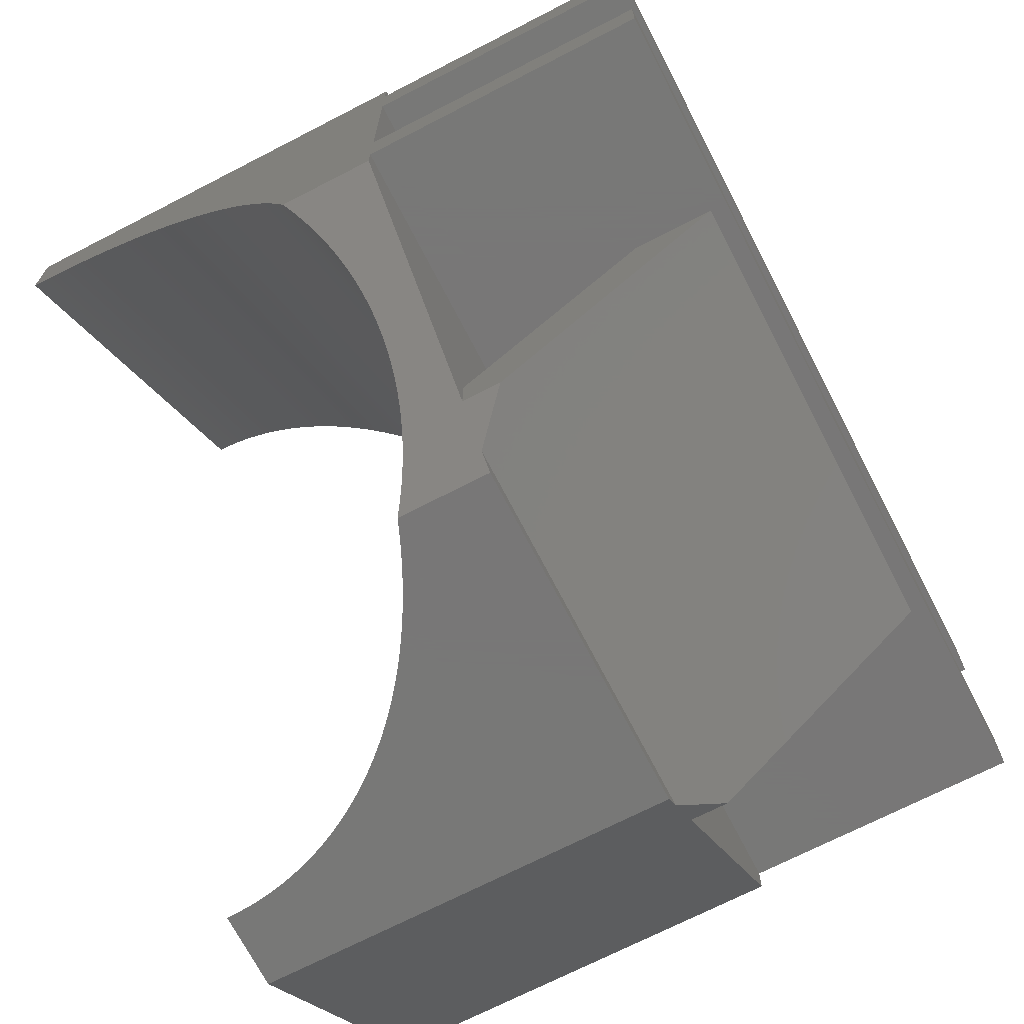
<metadata>
{"format":"stl","ext":"stl","renderer":"f3d","projection":"perspective","resolution":1024,"background":"white","views":[{"elev":-70.3,"azim":117.3,"up":"+Y"}]}
</metadata>
<code>
# stl→obj: 434 verts, 872 faces
v 18.39 -4 0
v -18.39 -4 11.99
v 18.39 -4 11.99
v -18.39 -4 0
v -18.39 4 0
v 18.39 6.4 0
v 18.39 4 0
v -18.39 6.4 0
v -18.39 -6.4 0
v 18.39 -6.4 0
v -18.39 -6.4 11.99
v -9.954 -6.4 4.097
v 18.39 -6.4 11.99
v -9.954 -6.4 0.7029
v 9.954 -6.4 0.7029
v 9.954 -6.4 4.097
v 9.954 -16.06 10.36
v 9.954 -14.29 11.99
v 9.954 -16.06 11.99
v -9.954 -16.06 10.36
v -9.954 -14.29 11.99
v -9.954 -16.06 11.99
v -8.325 -17.69 11.99
v 8.325 -17.69 11.99
v 18.39 4 11.99
v -18.39 4 11.99
v 18.39 6.4 11.99
v 9.954 6.4 4.097
v -18.39 6.4 11.99
v 9.954 6.4 0.7029
v -9.954 6.4 0.7029
v -9.954 6.4 4.097
v 9.954 14.29 11.99
v 9.954 16.06 10.36
v 9.954 16.06 11.99
v -9.954 16.06 10.36
v -9.954 14.29 11.99
v -9.954 16.06 11.99
v 8.325 17.69 11.99
v -8.325 17.69 11.99
v -7.619 18.39 11.99
v -7.695 18.32 15.87
v -7.619 18.39 15.93
v -7.87 18.14 15.74
v -8.046 17.97 15.62
v -8.225 17.79 15.5
v -8.768 17.24 15.17
v -8.404 17.61 15.38
v -8.585 17.43 15.27
v -8.952 17.06 15.06
v -9.137 16.88 14.96
v -9.323 16.69 14.87
v -9.51 16.5 14.78
v -9.698 16.31 14.7
v -9.888 16.12 14.62
v -10.08 15.93 14.55
v -10.27 15.74 14.48
v -10.46 15.55 14.41
v -10.65 15.36 14.35
v -10.85 15.16 14.29
v -11.04 14.97 14.24
v -11.24 14.78 14.2
v -11.43 14.58 14.16
v -11.63 14.38 14.12
v -11.82 14.19 14.09
v -12.02 13.99 14.06
v -12.22 13.8 14.04
v -12.41 13.6 14.02
v -12.61 13.4 14.01
v -12.81 13.2 14
v -12.82 13.2 14
v -13.01 13.01 14
v -13.2 12.82 14
v -13.2 12.81 14
v -13.4 12.61 14.01
v -13.6 12.41 14.02
v -13.8 12.22 14.04
v -18.39 7.619 11.99
v -13.99 12.02 14.06
v -14.19 11.82 14.09
v -14.38 11.63 14.12
v -14.58 11.43 14.16
v -14.78 11.24 14.2
v -14.97 11.04 14.24
v -15.16 10.85 14.29
v -15.36 10.65 14.35
v -15.55 10.46 14.41
v -15.74 10.27 14.48
v -15.93 10.08 14.55
v -16.12 9.888 14.62
v -16.31 9.698 14.7
v -16.5 9.51 14.78
v -16.69 9.323 14.87
v -16.88 9.137 14.96
v -17.06 8.952 15.06
v -17.24 8.768 15.17
v -17.43 8.585 15.27
v -17.61 8.404 15.38
v -17.79 8.225 15.5
v -17.97 8.046 15.62
v -18.14 7.87 15.74
v -18.32 7.695 15.87
v -18.39 7.619 15.93
v 18.39 -6.403 16.43
v 18.39 -6.07 16.58
v 18.39 -6.739 16.29
v 18.39 -7.08 16.14
v 18.39 -7.423 16.01
v 18.39 -7.619 15.93
v 18.39 -7.619 11.99
v 18.39 3.74 26.67
v 18.39 7.619 30
v 18.39 3.818 26.95
v 18.39 3.654 26.4
v 18.39 3.562 26.13
v 18.39 3.463 25.86
v 18.39 3.358 25.59
v 18.39 3.245 25.32
v 18.39 7.619 11.99
v 18.39 3.127 25.06
v 18.39 3.001 24.79
v 18.39 2.869 24.53
v 18.39 2.731 24.27
v 18.39 2.586 24.01
v 18.39 2.435 23.75
v 18.39 2.278 23.49
v 18.39 2.114 23.24
v 18.39 1.944 22.99
v 18.39 1.768 22.74
v 18.39 1.585 22.49
v 18.39 1.397 22.24
v 18.39 1.241 22.05
v 18.39 1.203 22
v 18.39 1.164 21.95
v 18.39 1.002 21.76
v 18.39 0.7958 21.52
v 18.39 0.5836 21.29
v 18.39 0.3656 21.05
v 18.39 0.142 20.82
v 18.39 -0.08737 20.6
v 18.39 -0.3223 20.37
v 18.39 -0.5627 20.15
v 18.39 -0.8085 19.93
v 18.39 -1.06 19.72
v 18.39 -1.316 19.5
v 18.39 -1.578 19.29
v 18.39 -1.845 19.09
v 18.39 -2.117 18.89
v 18.39 -2.393 18.69
v 18.39 -2.675 18.49
v 18.39 -2.961 18.3
v 18.39 -3.253 18.11
v 18.39 -3.548 17.92
v 18.39 -3.849 17.74
v 18.39 -4.153 17.57
v 18.39 -4.463 17.39
v 18.39 -4.776 17.22
v 18.39 -5.093 17.06
v 18.39 -5.415 16.89
v 18.39 -5.74 16.74
v 18.39 3.955 27.5
v 18.39 4.014 27.77
v 18.39 4.233 29.93
v 18.39 4.234 30
v 18.39 4.231 29.72
v 18.39 4.22 29.44
v 18.39 4.203 29.16
v 18.39 4.179 28.88
v 18.39 4.148 28.61
v 18.39 4.11 28.33
v 18.39 4.065 28.05
v 18.39 3.89 27.22
v 7.619 18.39 30
v 7.619 18.39 11.99
v -18.39 -7.619 30
v -18.39 -7.619 11.99
v -7.619 -18.39 30
v -7.619 -18.39 11.99
v 18.32 -7.695 15.87
v 18.14 -7.87 15.74
v 17.97 -8.046 15.62
v 17.79 -8.225 15.5
v 17.61 -8.404 15.38
v 17.43 -8.585 15.27
v 17.24 -8.768 15.17
v 17.06 -8.952 15.06
v 16.88 -9.137 14.96
v 16.69 -9.323 14.87
v 16.5 -9.51 14.78
v 16.31 -9.698 14.7
v 16.12 -9.888 14.62
v 15.93 -10.08 14.55
v 15.74 -10.27 14.48
v 15.55 -10.46 14.41
v 15.36 -10.65 14.35
v 15.16 -10.85 14.29
v 14.97 -11.04 14.24
v 14.78 -11.24 14.2
v 14.58 -11.43 14.16
v 14.38 -11.63 14.12
v 14.19 -11.82 14.09
v 13.99 -12.02 14.06
v 13.8 -12.22 14.04
v 13.6 -12.41 14.02
v 13.4 -12.61 14.01
v 13.2 -12.81 14
v 13.01 -13 14
v 13.01 -13.01 14
v 13 -13.01 14
v 12.81 -13.2 14
v 12.61 -13.4 14.01
v 12.41 -13.6 14.02
v 12.22 -13.8 14.04
v 12.02 -13.99 14.06
v 11.82 -14.19 14.09
v 11.63 -14.38 14.12
v 11.43 -14.58 14.16
v 11.24 -14.78 14.2
v 11.04 -14.97 14.24
v 10.85 -15.16 14.29
v 10.65 -15.36 14.35
v 10.46 -15.55 14.41
v 10.27 -15.74 14.48
v 10.08 -15.93 14.55
v 9.888 -16.12 14.62
v 9.698 -16.31 14.7
v 9.51 -16.5 14.78
v 9.323 -16.69 14.87
v 9.137 -16.88 14.96
v 8.952 -17.06 15.06
v 8.768 -17.24 15.17
v 7.619 -18.39 11.99
v 8.585 -17.43 15.27
v 8.404 -17.61 15.38
v 8.225 -17.79 15.5
v 8.046 -17.97 15.62
v 7.87 -18.14 15.74
v 7.695 -18.32 15.87
v 7.619 -18.39 15.93
v -18.39 -4.014 27.77
v -18.39 -4.065 28.05
v -18.39 -4.11 28.33
v -18.39 -4.148 28.61
v -18.39 -4.179 28.88
v -18.39 -4.203 29.16
v -18.39 -4.22 29.44
v -18.39 -4.231 29.72
v -18.39 -4.231 29.79
v -18.39 -4.234 30
v -18.39 6.07 16.58
v -18.39 5.74 16.74
v -18.39 5.415 16.89
v -18.39 5.093 17.06
v -18.39 4.776 17.22
v -18.39 4.463 17.39
v -18.39 4.153 17.57
v -18.39 3.849 17.74
v -18.39 3.548 17.92
v -18.39 3.253 18.11
v -18.39 2.961 18.3
v -18.39 2.675 18.49
v -18.39 2.393 18.69
v -18.39 2.117 18.89
v -18.39 1.845 19.09
v -18.39 1.578 19.29
v -18.39 1.316 19.5
v -18.39 1.06 19.72
v -18.39 0.8085 19.93
v -18.39 0.5627 20.15
v -18.39 0.3223 20.37
v -18.39 0.08737 20.6
v -18.39 -0.142 20.82
v -18.39 -0.3656 21.05
v -18.39 -0.5836 21.29
v -18.39 -0.7958 21.52
v -18.39 -1.002 21.76
v -18.39 -1.041 21.81
v -18.39 -1.203 22
v -18.39 -1.359 22.2
v -18.39 -1.397 22.24
v -18.39 -1.585 22.49
v -18.39 -1.768 22.74
v -18.39 -1.944 22.99
v -18.39 -2.114 23.24
v -18.39 -2.278 23.49
v -18.39 -2.435 23.75
v -18.39 -2.586 24.01
v -18.39 -2.731 24.27
v -18.39 -2.869 24.53
v -18.39 -3.001 24.79
v -18.39 -3.127 25.06
v -18.39 -3.245 25.32
v -18.39 -3.358 25.59
v -18.39 -3.463 25.86
v -18.39 -3.562 26.13
v -18.39 -3.654 26.4
v -18.39 -3.74 26.67
v -18.39 -3.818 26.95
v -18.39 -3.89 27.22
v -18.39 -3.955 27.5
v -18.39 7.423 16.01
v -18.39 7.08 16.14
v -18.39 6.739 16.29
v -18.39 6.403 16.43
v 4.231 18.39 29.79
v 4.234 18.39 30
v 4.231 18.39 29.72
v 4.22 18.39 29.44
v 4.203 18.39 29.16
v 4.179 18.39 28.88
v 4.148 18.39 28.61
v 4.11 18.39 28.33
v 4.065 18.39 28.05
v 4.014 18.39 27.77
v 3.955 18.39 27.5
v 3.89 18.39 27.22
v 3.818 18.39 26.95
v 3.74 18.39 26.67
v 3.654 18.39 26.4
v 3.562 18.39 26.13
v 3.463 18.39 25.86
v 3.358 18.39 25.59
v 3.245 18.39 25.32
v 3.127 18.39 25.06
v 3.001 18.39 24.79
v 2.869 18.39 24.53
v 2.731 18.39 24.27
v 2.586 18.39 24.01
v 2.435 18.39 23.75
v 2.278 18.39 23.49
v 2.114 18.39 23.24
v 1.944 18.39 22.99
v 1.768 18.39 22.74
v 1.585 18.39 22.49
v 1.397 18.39 22.24
v 1.359 18.39 22.2
v 1.041 18.39 21.81
v 1.203 18.39 22
v 1.002 18.39 21.76
v 0.7958 18.39 21.52
v 0.5836 18.39 21.29
v 0.3656 18.39 21.05
v 0.142 18.39 20.82
v -0.08737 18.39 20.6
v -0.3223 18.39 20.37
v -0.5627 18.39 20.15
v -0.8085 18.39 19.93
v -1.06 18.39 19.72
v -1.316 18.39 19.5
v -1.578 18.39 19.29
v -1.845 18.39 19.09
v -2.117 18.39 18.89
v -2.393 18.39 18.69
v -2.675 18.39 18.49
v -2.961 18.39 18.3
v -3.253 18.39 18.11
v -3.548 18.39 17.92
v -3.849 18.39 17.74
v -4.153 18.39 17.57
v -4.463 18.39 17.39
v -4.776 18.39 17.22
v -5.093 18.39 17.06
v -5.415 18.39 16.89
v -5.74 18.39 16.74
v -6.07 18.39 16.58
v -6.403 18.39 16.43
v -6.739 18.39 16.29
v -7.08 18.39 16.14
v -7.423 18.39 16.01
v -4.234 -18.39 30
v -4.233 -18.39 29.93
v -4.231 -18.39 29.72
v -4.22 -18.39 29.44
v -4.203 -18.39 29.16
v -4.179 -18.39 28.88
v -4.148 -18.39 28.61
v -4.11 -18.39 28.33
v -4.065 -18.39 28.05
v -4.014 -18.39 27.77
v -3.955 -18.39 27.5
v -3.89 -18.39 27.22
v -3.818 -18.39 26.95
v -3.74 -18.39 26.67
v -3.654 -18.39 26.4
v -3.562 -18.39 26.13
v -3.463 -18.39 25.86
v -3.358 -18.39 25.59
v -3.245 -18.39 25.32
v -3.127 -18.39 25.06
v -3.001 -18.39 24.79
v -2.869 -18.39 24.53
v -2.731 -18.39 24.27
v -2.586 -18.39 24.01
v -2.435 -18.39 23.75
v -2.278 -18.39 23.49
v -2.114 -18.39 23.24
v -1.944 -18.39 22.99
v -1.768 -18.39 22.74
v -1.585 -18.39 22.49
v -1.397 -18.39 22.24
v -1.241 -18.39 22.05
v -1.203 -18.39 22
v -1.164 -18.39 21.95
v -1.002 -18.39 21.76
v -0.7958 -18.39 21.52
v -0.5836 -18.39 21.29
v -0.3656 -18.39 21.05
v -0.142 -18.39 20.82
v 0.08737 -18.39 20.6
v 0.3223 -18.39 20.37
v 0.5627 -18.39 20.15
v 0.8085 -18.39 19.93
v 1.06 -18.39 19.72
v 1.316 -18.39 19.5
v 1.578 -18.39 19.29
v 1.845 -18.39 19.09
v 2.117 -18.39 18.89
v 2.393 -18.39 18.69
v 2.675 -18.39 18.49
v 2.961 -18.39 18.3
v 3.253 -18.39 18.11
v 3.548 -18.39 17.92
v 3.849 -18.39 17.74
v 4.153 -18.39 17.57
v 4.463 -18.39 17.39
v 4.776 -18.39 17.22
v 5.093 -18.39 17.06
v 5.415 -18.39 16.89
v 5.74 -18.39 16.74
v 6.07 -18.39 16.58
v 6.403 -18.39 16.43
v 6.739 -18.39 16.29
v 7.08 -18.39 16.14
v 7.423 -18.39 16.01
f 1 2 3
f 2 1 4
f 5 6 7
f 6 5 8
f 9 1 10
f 1 9 4
f 11 12 13
f 9 12 11
f 14 9 15
f 12 9 14
f 16 13 12
f 10 16 15
f 16 10 13
f 10 15 9
f 17 16 18
f 17 18 19
f 16 17 15
f 20 12 14
f 12 20 21
f 21 20 22
f 16 21 18
f 21 16 12
f 14 23 20
f 23 14 24
f 15 24 14
f 24 15 17
f 5 25 26
f 25 5 7
f 27 28 29
f 6 28 27
f 30 6 31
f 28 6 30
f 32 29 28
f 8 32 31
f 32 8 29
f 8 31 6
f 33 34 35
f 28 34 33
f 34 28 30
f 36 37 38
f 32 36 31
f 36 32 37
f 32 33 37
f 33 32 28
f 30 39 34
f 39 30 40
f 31 40 30
f 40 31 36
f 41 42 43
f 41 44 42
f 41 45 44
f 41 46 45
f 47 41 40
f 41 48 46
f 41 49 48
f 41 47 49
f 40 50 47
f 40 51 50
f 40 52 51
f 40 53 52
f 40 54 53
f 38 54 40
f 38 40 36
f 54 38 55
f 38 56 55
f 38 57 56
f 38 58 57
f 38 59 58
f 38 60 59
f 38 61 60
f 38 62 61
f 38 63 62
f 38 64 63
f 38 65 64
f 38 66 65
f 38 67 66
f 38 68 67
f 38 69 68
f 38 70 69
f 38 71 70
f 38 72 71
f 38 73 72
f 38 74 73
f 38 75 74
f 38 76 75
f 38 77 76
f 78 77 38
f 77 78 79
f 79 78 80
f 80 78 81
f 81 78 82
f 82 78 83
f 83 78 84
f 84 78 85
f 85 78 86
f 86 78 87
f 87 78 88
f 88 78 89
f 89 78 90
f 90 78 91
f 78 92 91
f 78 93 92
f 78 94 93
f 78 95 94
f 78 96 95
f 78 97 96
f 78 98 97
f 78 99 98
f 78 100 99
f 78 101 100
f 78 102 101
f 102 78 103
f 104 13 105
f 106 13 104
f 107 13 106
f 108 13 107
f 109 13 108
f 13 109 110
f 111 112 113
f 114 112 111
f 115 112 114
f 116 112 115
f 117 112 116
f 118 112 117
f 112 118 119
f 120 119 118
f 121 119 120
f 122 119 121
f 123 119 122
f 124 119 123
f 125 119 124
f 126 119 125
f 127 119 126
f 128 119 127
f 129 119 128
f 119 129 27
f 130 27 129
f 131 27 130
f 132 27 131
f 133 27 132
f 134 27 133
f 135 27 134
f 136 27 135
f 27 136 25
f 137 25 136
f 138 25 137
f 139 25 138
f 140 25 139
f 141 25 140
f 142 25 141
f 143 25 142
f 144 25 143
f 145 25 144
f 146 25 145
f 147 25 146
f 148 25 147
f 149 25 148
f 150 25 149
f 3 150 151
f 3 151 152
f 3 152 153
f 3 153 154
f 150 3 25
f 155 3 154
f 156 3 155
f 157 3 156
f 158 3 157
f 159 3 158
f 160 3 159
f 105 3 160
f 3 105 13
f 3 13 1
f 1 13 10
f 161 112 162
f 163 112 164
f 165 112 163
f 166 112 165
f 167 112 166
f 168 112 167
f 169 112 168
f 170 112 169
f 171 112 170
f 162 112 171
f 172 112 161
f 113 112 172
f 27 25 6
f 6 25 7
f 173 39 174
f 173 35 39
f 112 35 173
f 35 112 119
f 39 35 34
f 20 23 22
f 22 175 176
f 177 22 23
f 177 23 178
f 22 177 175
f 179 110 109
f 180 110 179
f 181 110 180
f 182 110 181
f 183 110 182
f 184 110 183
f 185 110 184
f 186 110 185
f 187 110 186
f 188 110 187
f 189 110 188
f 190 110 189
f 191 110 190
f 192 110 191
f 193 110 192
f 194 110 193
f 195 110 194
f 196 110 195
f 197 110 196
f 198 110 197
f 199 110 198
f 200 110 199
f 201 110 200
f 202 110 201
f 203 110 202
f 204 110 203
f 19 204 205
f 19 205 206
f 19 206 207
f 19 207 208
f 19 208 209
f 19 209 210
f 19 210 211
f 19 211 212
f 19 212 213
f 19 213 214
f 19 214 215
f 19 215 216
f 19 216 217
f 19 217 218
f 19 218 219
f 19 219 220
f 19 220 221
f 204 19 110
f 222 19 221
f 223 19 222
f 224 19 223
f 225 19 224
f 226 19 225
f 19 226 24
f 24 226 227
f 24 227 228
f 24 228 229
f 24 229 230
f 24 230 231
f 232 231 233
f 232 233 234
f 19 24 17
f 232 234 235
f 232 235 236
f 232 236 237
f 232 237 238
f 232 238 239
f 231 232 24
f 11 2 4
f 2 11 240
f 176 240 11
f 175 240 176
f 240 175 241
f 241 175 242
f 242 175 243
f 243 175 244
f 244 175 245
f 246 175 247
f 11 4 9
f 247 175 248
f 245 175 246
f 248 175 249
f 26 29 8
f 29 26 250
f 250 26 251
f 251 26 252
f 252 26 253
f 253 26 254
f 254 26 255
f 26 8 5
f 255 26 256
f 26 257 256
f 26 258 257
f 26 259 258
f 26 260 259
f 26 261 260
f 2 261 26
f 261 2 262
f 262 2 263
f 263 2 264
f 264 2 265
f 265 2 266
f 266 2 267
f 267 2 268
f 268 2 269
f 269 2 270
f 270 2 271
f 271 2 272
f 272 2 273
f 273 2 274
f 274 2 275
f 275 2 276
f 276 2 277
f 277 2 278
f 278 2 279
f 279 2 280
f 280 2 281
f 281 2 282
f 282 2 283
f 283 2 284
f 284 2 285
f 285 2 286
f 286 2 287
f 287 2 288
f 2 289 288
f 2 290 289
f 2 291 290
f 2 292 291
f 2 293 292
f 2 294 293
f 2 295 294
f 2 296 295
f 2 297 296
f 2 298 297
f 2 299 298
f 2 300 299
f 300 2 240
f 29 103 78
f 103 29 301
f 301 29 302
f 302 29 303
f 303 29 304
f 304 29 250
f 173 305 306
f 173 307 305
f 173 308 307
f 173 309 308
f 173 310 309
f 173 311 310
f 173 312 311
f 173 313 312
f 173 314 313
f 173 315 314
f 173 316 315
f 173 317 316
f 173 318 317
f 173 319 318
f 173 320 319
f 173 321 320
f 173 322 321
f 173 323 322
f 173 324 323
f 174 324 173
f 324 174 325
f 325 174 326
f 326 174 327
f 327 174 328
f 328 174 329
f 329 174 330
f 330 174 331
f 331 174 332
f 332 174 333
f 333 174 334
f 334 174 335
f 335 174 336
f 174 337 338
f 336 174 338
f 337 174 339
f 174 340 339
f 174 341 340
f 174 342 341
f 174 343 342
f 174 344 343
f 174 345 344
f 174 346 345
f 174 347 346
f 174 348 347
f 174 349 348
f 174 350 349
f 174 351 350
f 174 352 351
f 174 353 352
f 174 354 353
f 174 355 354
f 174 356 355
f 174 357 356
f 174 358 357
f 41 358 174
f 358 41 359
f 359 41 360
f 360 41 361
f 361 41 362
f 362 41 363
f 363 41 364
f 364 41 365
f 365 41 366
f 366 41 367
f 367 41 368
f 368 41 369
f 369 41 43
f 39 41 174
f 41 39 40
f 22 176 21
f 18 110 19
f 110 18 13
f 21 13 18
f 11 21 176
f 21 11 13
f 178 24 232
f 24 178 23
f 27 33 119
f 27 37 33
f 29 37 27
f 78 37 29
f 37 78 38
f 119 33 35
f 2 25 3
f 25 2 26
f 249 177 370
f 177 249 175
f 173 164 112
f 164 173 306
f 177 371 370
f 177 372 371
f 177 373 372
f 177 374 373
f 177 375 374
f 177 376 375
f 177 377 376
f 177 378 377
f 177 379 378
f 177 380 379
f 177 381 380
f 177 382 381
f 177 383 382
f 177 384 383
f 177 385 384
f 177 386 385
f 177 387 386
f 177 388 387
f 177 389 388
f 178 389 177
f 389 178 390
f 390 178 391
f 391 178 392
f 392 178 393
f 393 178 394
f 394 178 395
f 395 178 396
f 396 178 397
f 397 178 398
f 398 178 399
f 399 178 400
f 400 178 401
f 401 178 402
f 178 403 402
f 178 404 403
f 178 405 404
f 178 406 405
f 178 407 406
f 178 408 407
f 178 409 408
f 178 410 409
f 178 411 410
f 178 412 411
f 178 413 412
f 178 414 413
f 178 415 414
f 178 416 415
f 178 417 416
f 178 418 417
f 178 419 418
f 178 420 419
f 178 421 420
f 178 422 421
f 178 423 422
f 232 423 178
f 423 232 424
f 424 232 425
f 425 232 426
f 426 232 427
f 427 232 428
f 428 232 429
f 429 232 430
f 430 232 431
f 431 232 432
f 432 232 433
f 433 232 434
f 434 232 239
f 70 207 206
f 207 70 71
f 371 249 370
f 249 371 248
f 71 208 207
f 208 71 72
f 328 123 327
f 123 328 124
f 94 230 229
f 230 94 95
f 260 419 420
f 419 260 261
f 261 418 419
f 418 261 262
f 352 149 148
f 149 352 353
f 84 220 219
f 220 84 85
f 312 169 311
f 169 312 170
f 42 180 179
f 180 42 44
f 305 164 306
f 164 305 163
f 329 124 328
f 124 329 125
f 73 210 209
f 210 73 74
f 89 225 224
f 225 89 90
f 367 107 106
f 107 367 368
f 323 117 322
f 117 323 118
f 58 195 194
f 195 58 59
f 54 191 190
f 191 54 55
f 304 430 431
f 430 304 250
f 254 425 426
f 425 254 255
f 88 224 223
f 224 88 89
f 77 214 213
f 214 77 79
f 267 412 413
f 412 267 268
f 262 417 418
f 417 262 263
f 392 289 391
f 289 392 288
f 406 275 405
f 275 406 274
f 382 299 381
f 299 382 298
f 387 294 386
f 294 387 293
f 383 298 382
f 298 383 297
f 376 244 375
f 244 376 243
f 374 246 373
f 246 374 245
f 354 151 150
f 151 354 355
f 53 190 189
f 190 53 54
f 318 113 317
f 113 318 111
f 255 424 425
f 424 255 256
f 250 429 430
f 429 250 251
f 98 235 234
f 235 98 99
f 93 229 228
f 229 93 94
f 72 209 208
f 209 72 73
f 270 409 410
f 409 270 271
f 395 286 394
f 286 395 285
f 391 290 390
f 290 391 289
f 386 295 385
f 295 386 294
f 379 241 378
f 241 379 240
f 375 245 374
f 245 375 244
f 307 163 305
f 163 307 165
f 350 147 146
f 147 350 351
f 335 130 334
f 130 335 131
f 355 152 151
f 152 355 356
f 353 150 149
f 150 353 354
f 361 158 157
f 158 361 362
f 364 105 160
f 105 364 365
f 325 120 324
f 120 325 121
f 322 116 321
f 116 322 117
f 320 114 319
f 114 320 115
f 310 167 309
f 167 310 168
f 324 118 323
f 118 324 120
f 321 115 320
f 115 321 116
f 319 111 318
f 111 319 114
f 108 179 109
f 369 179 108
f 42 369 43
f 369 42 179
f 57 194 193
f 194 57 58
f 67 204 203
f 204 67 68
f 238 434 239
f 102 434 238
f 301 102 103
f 102 301 434
f 97 234 233
f 234 97 98
f 95 231 230
f 231 95 96
f 86 222 221
f 222 86 87
f 268 411 412
f 411 268 269
f 408 273 407
f 273 408 272
f 407 274 406
f 274 407 273
f 393 288 392
f 288 393 287
f 394 287 393
f 287 394 286
f 404 277 403
f 277 404 276
f 401 280 400
f 280 401 279
f 396 285 395
f 285 396 284
f 403 278 402
f 278 403 277
f 381 300 380
f 300 381 299
f 380 240 379
f 240 380 300
f 385 296 384
f 296 385 295
f 384 297 383
f 297 384 296
f 377 243 376
f 243 377 242
f 378 242 377
f 242 378 241
f 373 247 372
f 247 373 246
f 372 248 371
f 248 372 247
f 344 141 140
f 141 344 345
f 336 131 335
f 131 336 132
f 342 137 341
f 137 342 138
f 339 134 337
f 134 339 135
f 358 155 154
f 155 358 359
f 365 104 105
f 104 365 366
f 366 106 104
f 106 366 367
f 360 157 156
f 157 360 361
f 49 185 184
f 185 49 47
f 46 183 182
f 183 46 48
f 61 198 197
f 198 61 62
f 315 162 314
f 162 315 161
f 65 202 201
f 202 65 66
f 257 422 423
f 422 257 258
f 258 421 422
f 421 258 259
f 259 420 421
f 420 259 260
f 251 428 429
f 428 251 252
f 252 427 428
f 427 252 253
f 253 426 427
f 426 253 254
f 101 238 237
f 238 101 102
f 302 432 433
f 432 302 303
f 303 431 432
f 431 303 304
f 99 236 235
f 236 99 100
f 100 237 236
f 237 100 101
f 96 233 231
f 233 96 97
f 90 226 225
f 226 90 91
f 85 221 220
f 221 85 86
f 87 223 222
f 223 87 88
f 76 213 212
f 213 76 77
f 74 211 210
f 211 74 75
f 81 217 216
f 217 81 82
f 263 416 417
f 416 263 264
f 271 408 409
f 408 271 272
f 269 410 411
f 410 269 270
f 390 291 389
f 291 390 290
f 389 292 388
f 292 389 291
f 388 293 387
f 293 388 292
f 397 284 396
f 284 397 283
f 400 281 399
f 281 400 280
f 405 276 404
f 276 405 275
f 330 125 329
f 125 330 126
f 331 126 330
f 126 331 127
f 332 127 331
f 127 332 128
f 334 129 333
f 129 334 130
f 333 128 332
f 128 333 129
f 343 138 342
f 138 343 139
f 343 140 139
f 140 343 344
f 338 132 336
f 132 338 133
f 338 134 133
f 134 338 337
f 351 148 147
f 148 351 352
f 359 156 155
f 156 359 360
f 362 159 158
f 159 362 363
f 363 160 159
f 160 363 364
f 64 201 200
f 201 64 65
f 56 193 192
f 193 56 57
f 309 166 308
f 166 309 167
f 313 170 312
f 170 313 171
f 314 171 313
f 171 314 162
f 326 121 325
f 121 326 122
f 327 122 326
f 122 327 123
f 317 172 316
f 172 317 113
f 256 423 424
f 423 256 257
f 301 433 434
f 433 301 302
f 91 227 226
f 227 91 92
f 92 228 227
f 228 92 93
f 75 212 211
f 212 75 76
f 79 215 214
f 215 79 80
f 80 216 215
f 216 80 81
f 82 218 217
f 218 82 83
f 83 219 218
f 219 83 84
f 264 415 416
f 415 264 265
f 265 414 415
f 414 265 266
f 266 413 414
f 413 266 267
f 399 282 398
f 282 399 281
f 402 279 401
f 279 402 278
f 349 146 145
f 146 349 350
f 345 142 141
f 142 345 346
f 346 143 142
f 143 346 347
f 340 135 339
f 135 340 136
f 341 136 340
f 136 341 137
f 356 153 152
f 153 356 357
f 357 154 153
f 154 357 358
f 52 189 188
f 189 52 53
f 368 108 107
f 108 368 369
f 48 184 183
f 184 48 49
f 66 203 202
f 203 66 67
f 316 161 315
f 161 316 172
f 398 283 397
f 283 398 282
f 347 144 143
f 144 347 348
f 348 145 144
f 145 348 349
f 55 192 191
f 192 55 56
f 44 181 180
f 181 44 45
f 45 182 181
f 182 45 46
f 63 200 199
f 200 63 64
f 62 199 198
f 199 62 63
f 308 165 307
f 165 308 166
f 311 168 310
f 168 311 169
f 47 186 185
f 186 47 50
f 50 187 186
f 187 50 51
f 51 188 187
f 188 51 52
f 59 196 195
f 196 59 60
f 60 197 196
f 197 60 61
f 68 205 204
f 205 68 69
f 69 206 205
f 206 69 70

</code>
